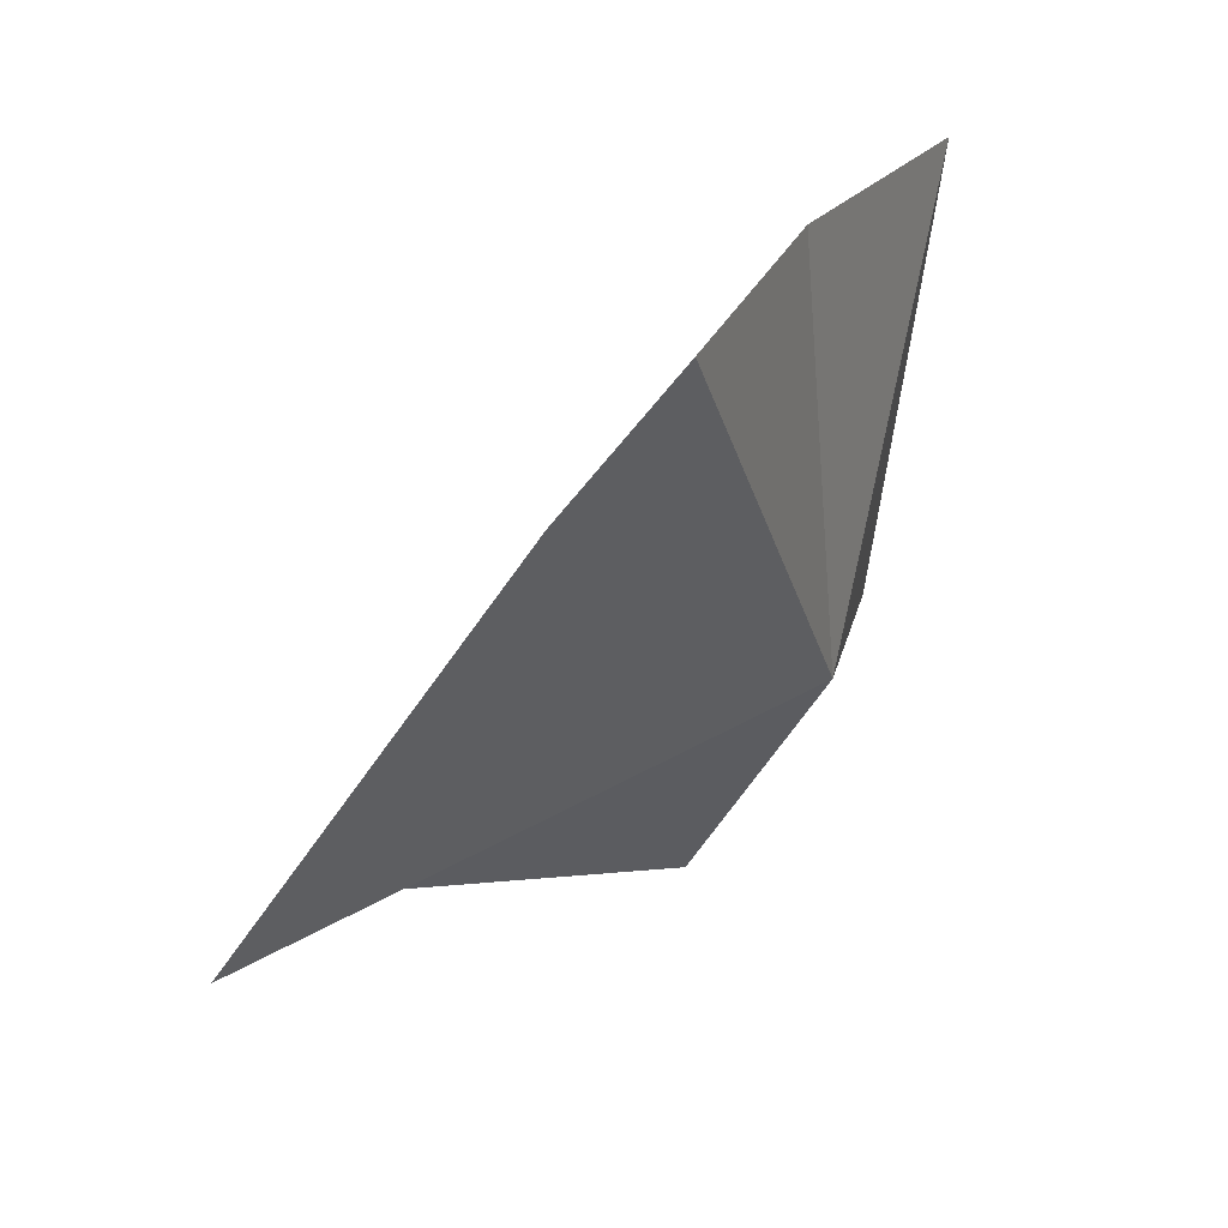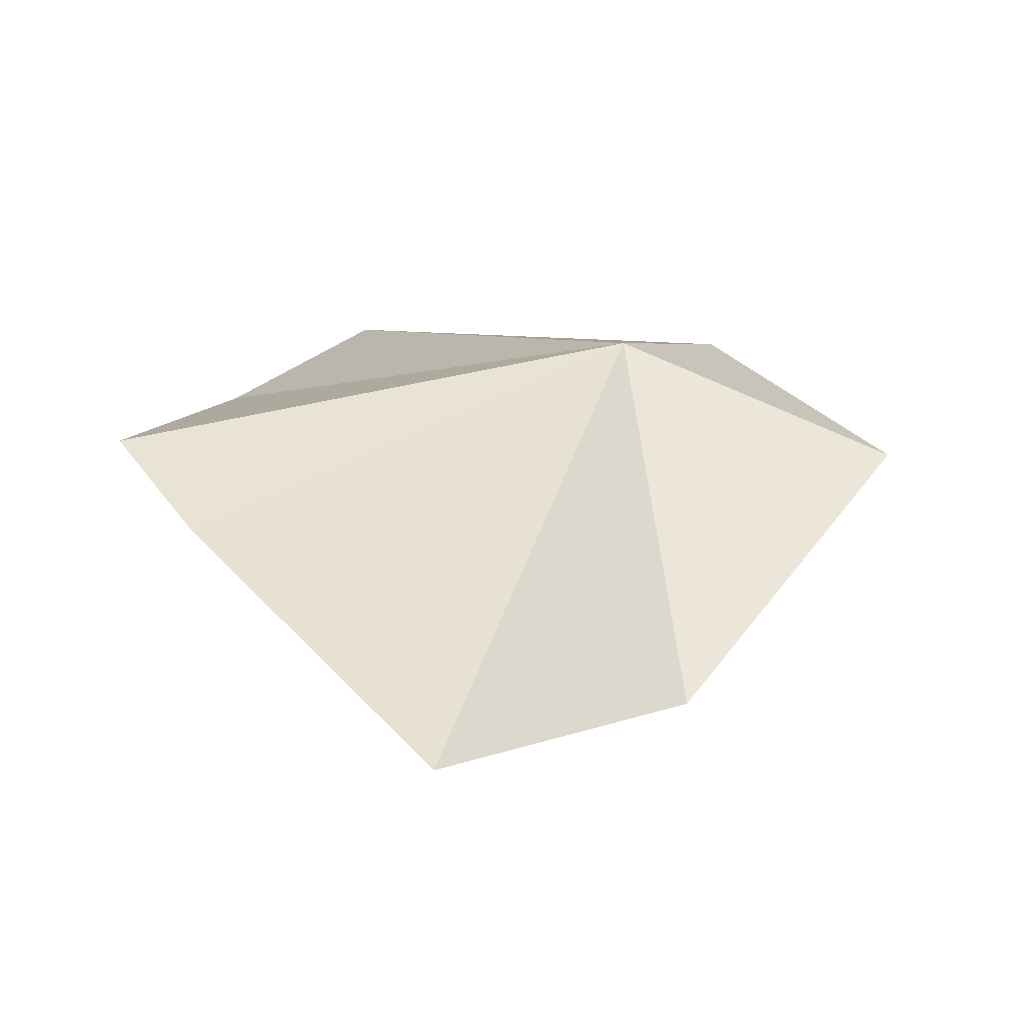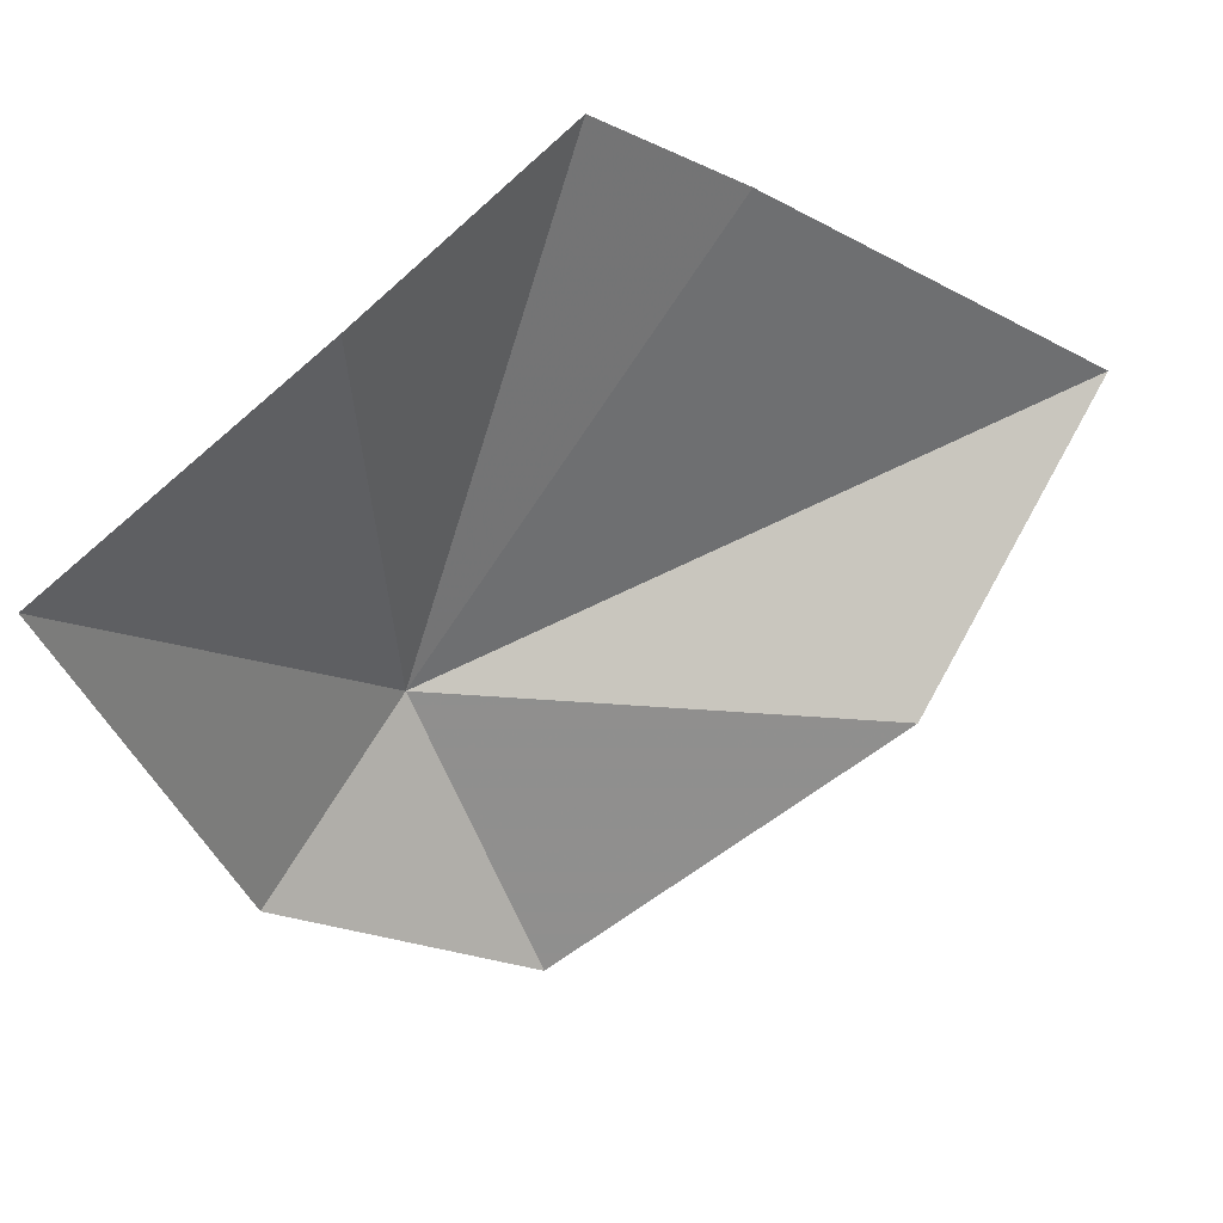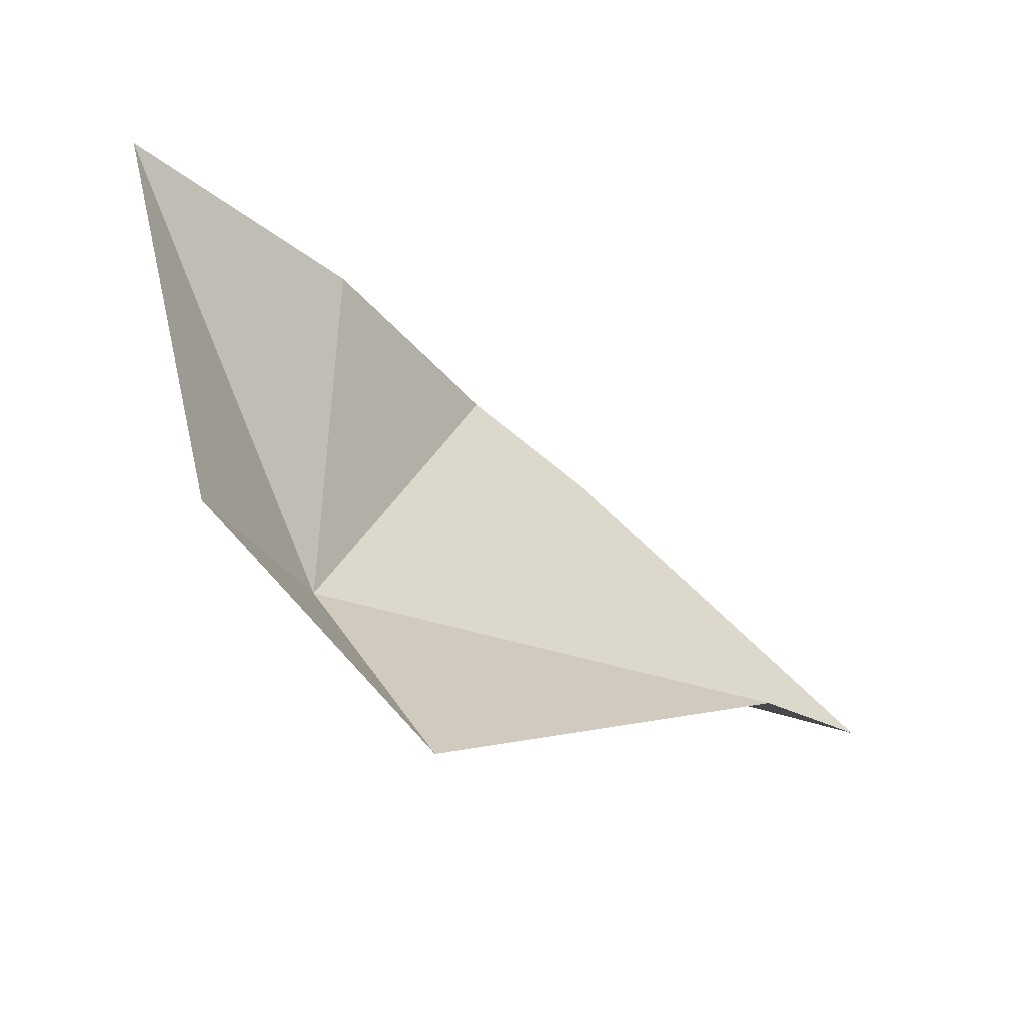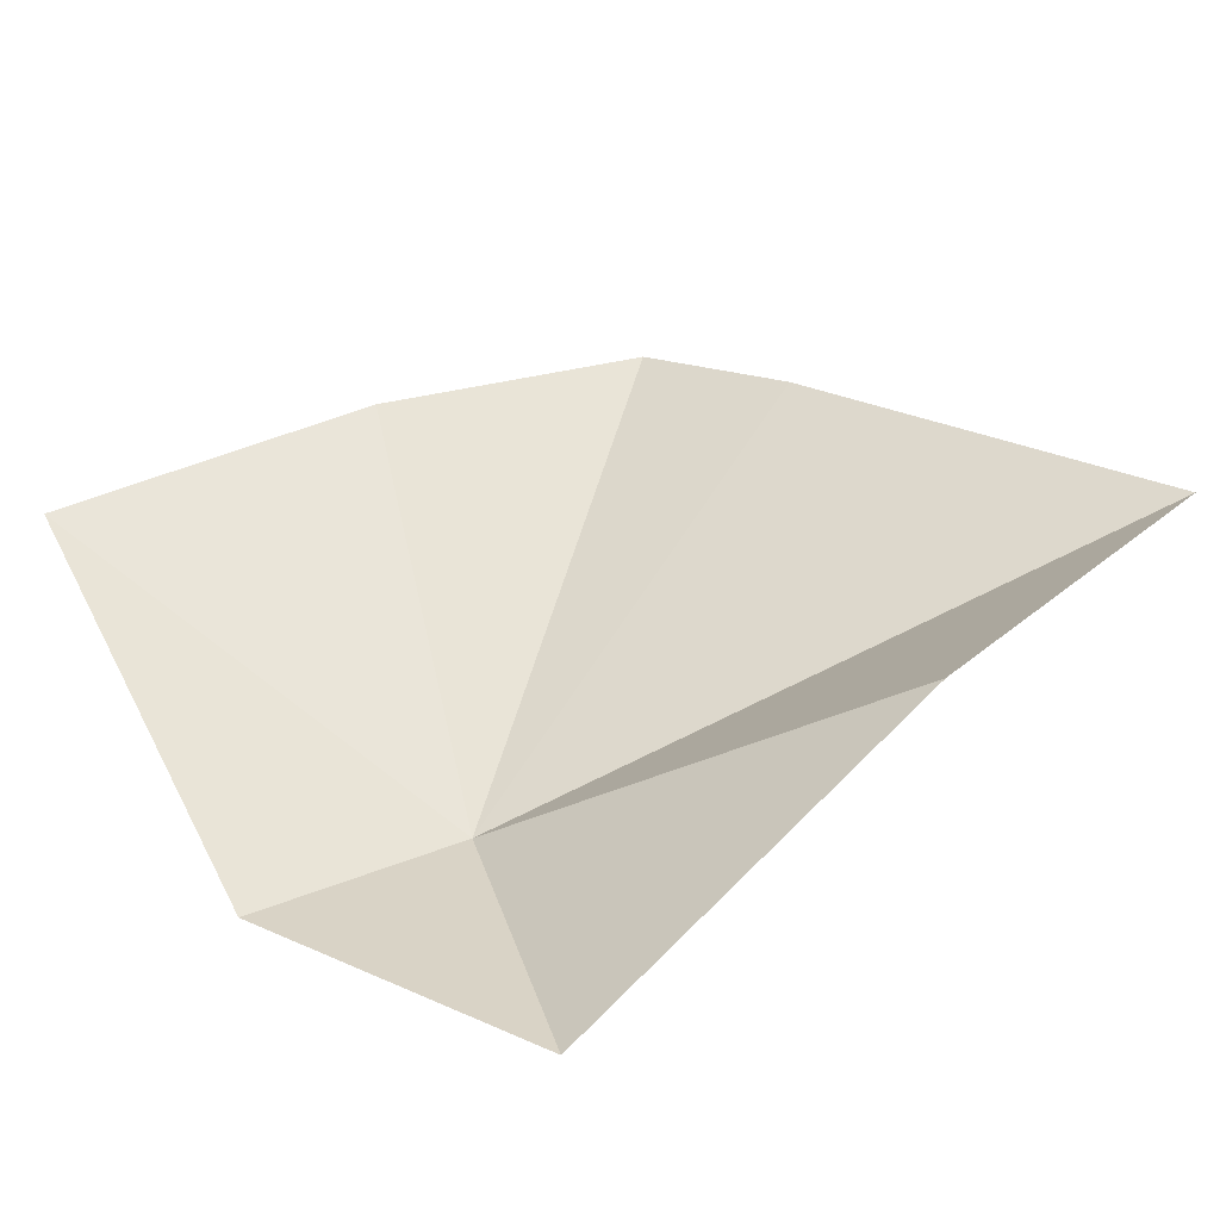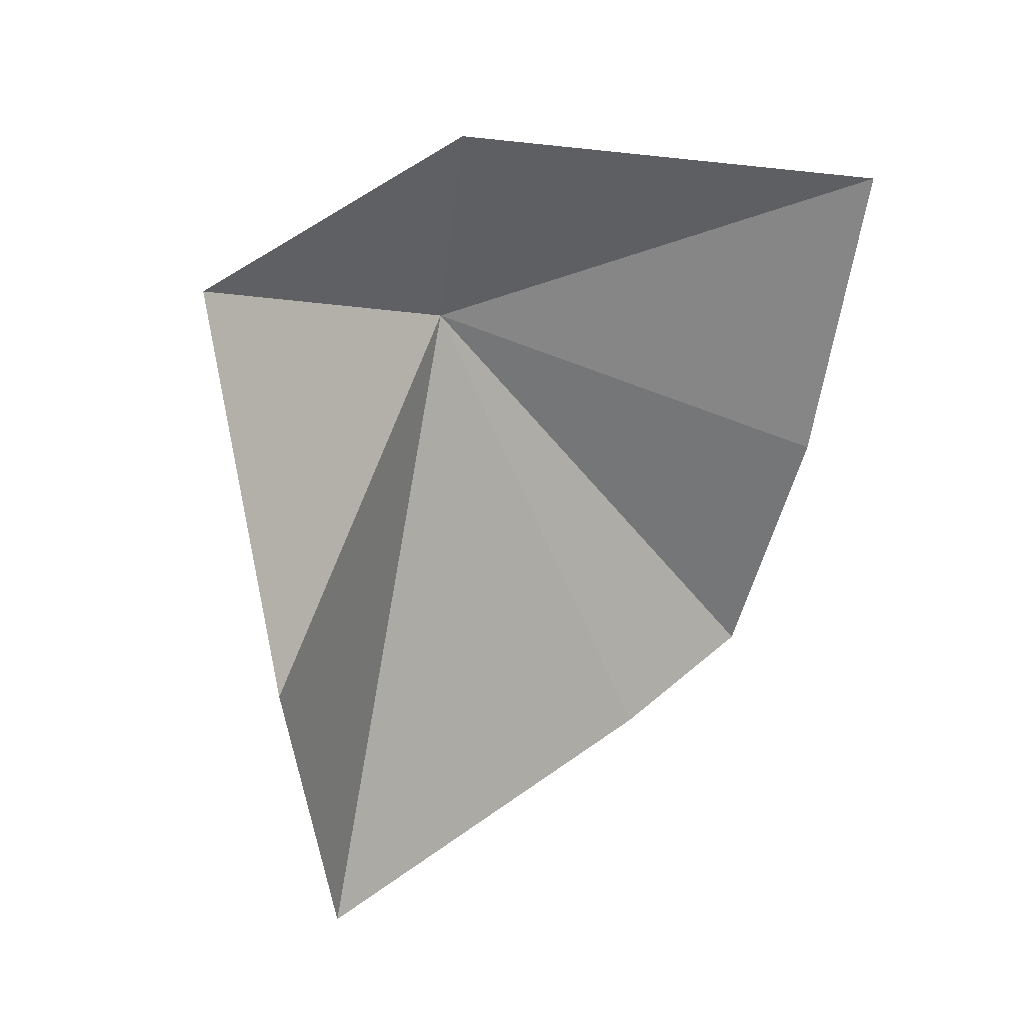
<metadata>
{"format":"obj","ext":"obj","renderer":"f3d","projection":"perspective","resolution":1024,"background":"white","views":[{"elev":53.8,"azim":91.2,"up":"+Z"},{"elev":-7.8,"azim":85.4,"up":"+Y"},{"elev":32.4,"azim":-63.0,"up":"+Z"},{"elev":-61.1,"azim":-76.3,"up":"+Z"},{"elev":-42.6,"azim":-30.2,"up":"+Z"},{"elev":-37.3,"azim":-131.1,"up":"+Y"}]}
</metadata>
<code>
v 5.118 14.8 32.33
v 5.573 12.1 26.08
v 9.603 5.965 31.58
v 1.006 15.68 29.52
v -3.398 16.86 38.33
v 14.71 4.391 37.26
v 9.304 9.645 42.23
v 2.093 13.88 41.61
v 7.216 11.92 43.99
f 1 3 2
f 1 2 4
f 1 4 5
f 1 6 3
f 1 7 6
f 1 5 8
f 1 8 9
f 1 9 7

</code>
